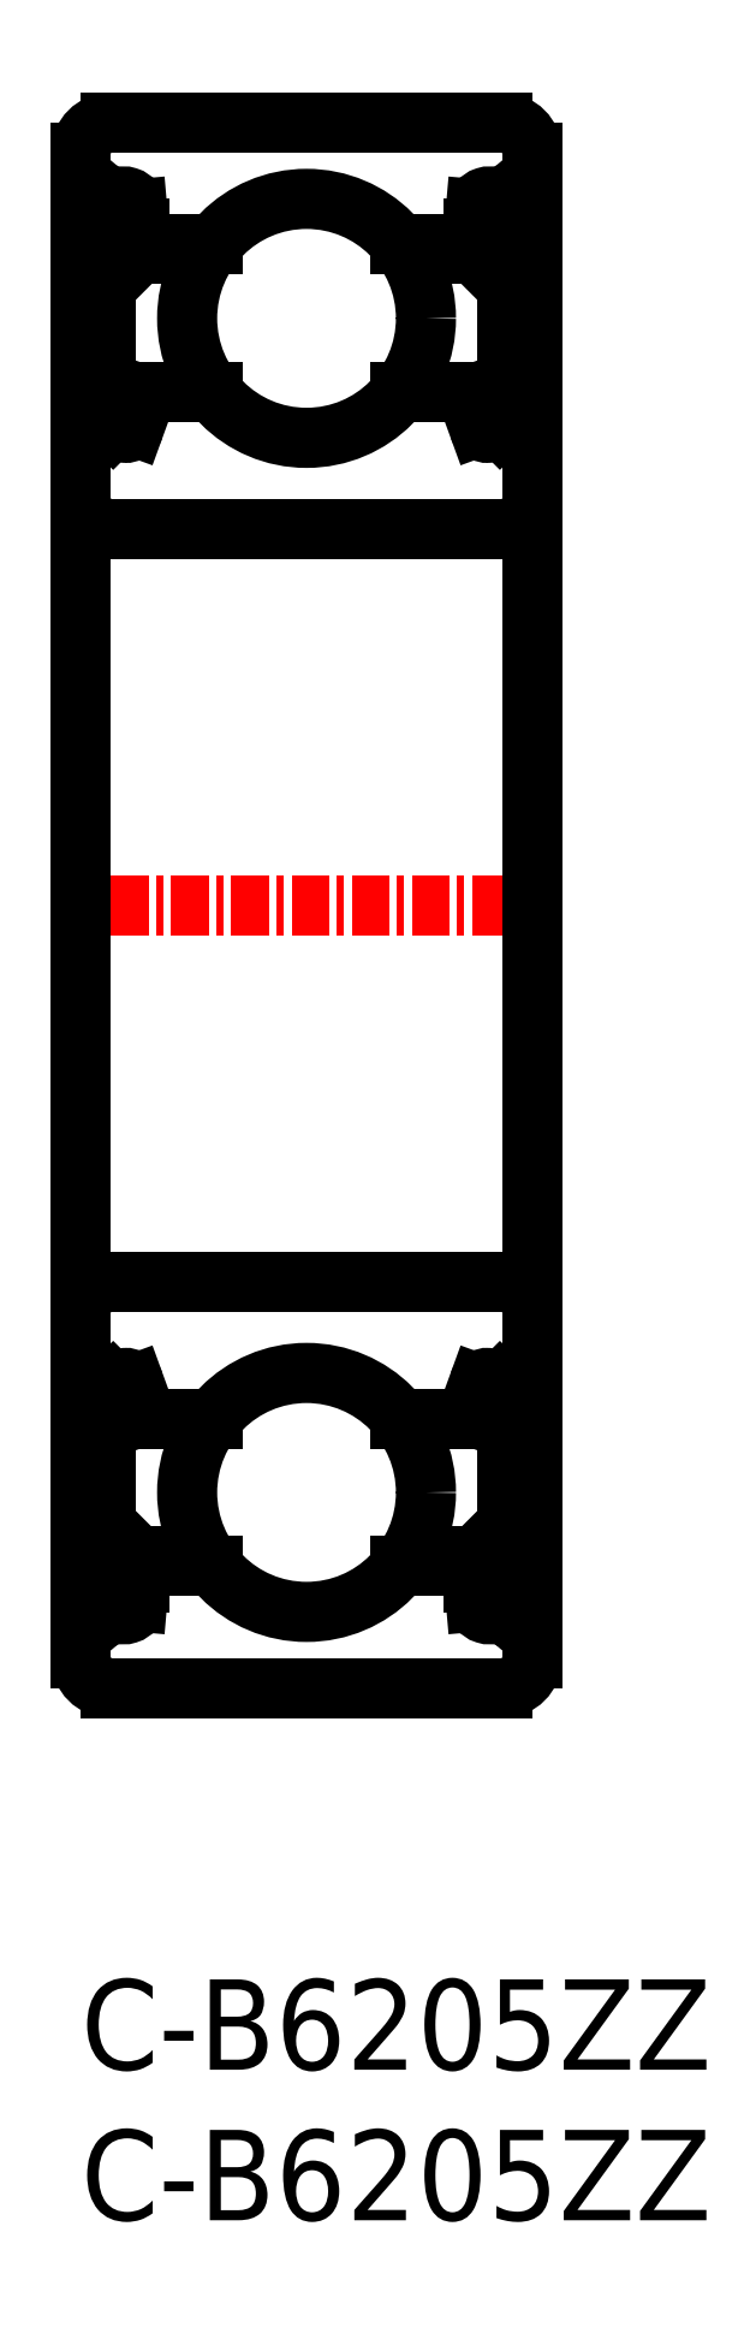
<metadata>
{"format":"dxf","ext":"dxf","renderer":"ezdxf+matplotlib","layout":"modelspace","background":"white","min_lineweight":24,"dpi":150}
</metadata>
<code>
0
SECTION
2
ENTITIES
0
LINE
8
0
10
1
20
9.676
30
0
11
14
21
9.676
31
0
0
LINE
8
0
10
12.84
20
13.73
30
0
11
10.62
21
13.73
31
0
0
LINE
8
0
10
12.66
20
18.63
30
0
11
10.62
21
18.63
31
0
0
LINE
8
0
10
1
20
48.18
30
0
11
14
21
48.18
31
0
0
LINE
8
0
10
1
20
61.68
30
0
11
14
21
61.68
31
0
0
LINE
8
0
10
1
20
23.18
30
0
11
14
21
23.18
31
0
0
LINE
8
0
10
12.66
20
52.73
30
0
11
10.62
21
52.73
31
0
0
LINE
8
0
10
12.84
20
57.63
30
0
11
10.62
21
57.63
31
0
0
LINE
8
CENTER
10
-1
20
35.68
30
0
11
16
21
35.68
31
0
0
LINE
8
0
10
7.11e-14
20
60.68
30
0
11
-4.26e-14
21
10.68
31
0
0
ARC
8
0
10
0.2
20
12.43
30
0
40
0.2
50
90
51
180
0
ARC
8
0
10
0.2
20
19.63
30
0
40
0.2
50
180
51
270
0
CIRCLE
8
0
10
7.5
20
16.18
30
0
40
3.969
0
LINE
8
0
10
0.7797
20
12.63
30
0
11
1.063
21
12.29
31
0
0
ARC
8
0
10
1.415
20
12.59
30
0
40
0.46
50
220.1
51
355
0
ARC
8
0
10
1.414
20
12.59
30
0
40
0.16
50
220
51
357.6
0
LINE
8
0
10
4.55
20
9.676
30
0
11
4.55
21
9.676
31
0
0
LINE
8
0
10
7.5
20
9.676
30
0
11
7.5
21
9.676
31
0
0
LINE
8
0
10
0.53
20
15.02
30
0
11
0.53
21
18.83
31
0
0
LINE
8
0
10
0.83
20
15.15
30
0
11
0.83
21
18.83
31
0
0
LINE
8
0
10
2.159
20
13.73
30
0
11
4.378
21
13.73
31
0
0
LINE
8
0
10
1.63
20
13.92
30
0
11
0.53
21
15.02
31
0
0
LINE
8
0
10
1.93
20
14.05
30
0
11
0.83
21
15.15
31
0
0
ARC
8
0
10
1.009
20
12.82
30
0
40
0.3
50
130
51
220.1
0
LINE
8
0
10
0.2
20
12.63
30
0
11
0.78
21
12.63
31
0
0
LINE
8
0
10
1.01
20
12.82
30
0
11
1.292
21
12.48
31
0
0
LINE
8
0
10
1.046
20
13.24
30
0
11
0.8164
21
13.05
31
0
0
LINE
8
0
10
1.239
20
13.01
30
0
11
1.01
21
12.82
31
0
0
LINE
8
0
10
1.046
20
13.24
30
0
11
1.239
21
13.01
31
0
0
ARC
8
0
10
2.159
20
13.53
30
0
40
0.2
50
90
51
175
0
LINE
8
0
10
1.574
20
12.58
30
0
11
1.63
21
13.92
31
0
0
LINE
8
0
10
1.93
20
13.2
30
0
11
1.93
21
14.05
31
0
0
LINE
8
0
10
1.873
20
12.55
30
0
11
1.96
21
13.54
31
0
0
LINE
8
0
10
2.341
20
18.63
30
0
11
4.378
21
18.63
31
0
0
LINE
8
0
10
0.83
20
19.13
30
0
11
1.45
21
19.13
31
0
0
ARC
8
0
10
1.498
20
19.38
30
0
40
0.5996
50
87.17
51
135
0
LINE
8
0
10
1.45
20
18.83
30
0
11
0.83
21
18.83
31
0
0
ARC
8
0
10
0.83
20
18.83
30
0
40
0.3
50
90
51
180
0
LINE
8
0
10
0.6999
20
19.43
30
0
11
1.074
21
19.8
31
0
0
LINE
8
0
10
0.2
20
19.43
30
0
11
0.6999
21
19.43
31
0
0
ARC
8
0
10
2.341
20
18.83
30
0
40
0.2
50
200
51
270
0
LINE
8
0
10
1.782
20
19.78
30
0
11
2.153
21
18.76
31
0
0
ARC
8
0
10
1.5
20
19.68
30
0
40
0.3002
50
19.97
51
94.51
0
LINE
8
0
10
1.45
20
19.13
30
0
11
1.45
21
18.83
31
0
0
CIRCLE
8
0
10
7.5
20
55.18
30
0
40
3.969
0
LINE
8
0
10
0.53
20
56.33
30
0
11
0.53
21
52.53
31
0
0
LINE
8
0
10
0.83
20
56.21
30
0
11
0.83
21
52.53
31
0
0
ARC
8
0
10
0.2
20
51.73
30
0
40
0.2
50
90
51
180
0
LINE
8
0
10
2.341
20
52.73
30
0
11
4.378
21
52.73
31
0
0
ARC
8
0
10
1.498
20
51.98
30
0
40
0.5996
50
225
51
272.8
0
ARC
8
0
10
1.5
20
51.68
30
0
40
0.3002
50
265.5
51
340
0
LINE
8
0
10
1.45
20
52.53
30
0
11
0.83
21
52.53
31
0
0
LINE
8
0
10
0.83
20
52.23
30
0
11
1.45
21
52.23
31
0
0
LINE
8
0
10
0.6999
20
51.93
30
0
11
1.074
21
51.55
31
0
0
ARC
8
0
10
0.83
20
52.53
30
0
40
0.3
50
180
51
270
0
LINE
8
0
10
0.2
20
51.93
30
0
11
0.6999
21
51.93
31
0
0
LINE
8
0
10
1.45
20
52.23
30
0
11
1.45
21
52.53
31
0
0
LINE
8
0
10
1.782
20
51.57
30
0
11
2.153
21
52.59
31
0
0
ARC
8
0
10
2.341
20
52.53
30
0
40
0.2
50
90
51
160
0
ARC
8
0
10
0.2
20
58.93
30
0
40
0.2
50
180
51
270
0
LINE
8
0
10
1.93
20
58.15
30
0
11
1.93
21
57.31
31
0
0
LINE
8
0
10
1.574
20
58.77
30
0
11
1.63
21
57.43
31
0
0
LINE
8
0
10
1.63
20
57.43
30
0
11
0.53
21
56.33
31
0
0
LINE
8
0
10
1.93
20
57.31
30
0
11
0.83
21
56.21
31
0
0
LINE
8
0
10
2.159
20
57.63
30
0
11
4.378
21
57.63
31
0
0
ARC
8
0
10
1.414
20
58.77
30
0
40
0.16
50
2.375
51
140
0
ARC
8
0
10
1.415
20
58.77
30
0
40
0.46
50
4.987
51
139.9
0
ARC
8
0
10
1.009
20
58.53
30
0
40
0.3
50
139.9
51
230
0
LINE
8
0
10
0.7797
20
58.73
30
0
11
1.063
21
59.06
31
0
0
LINE
8
0
10
0.2
20
58.73
30
0
11
0.78
21
58.73
31
0
0
LINE
8
0
10
1.046
20
58.11
30
0
11
1.239
21
58.34
31
0
0
LINE
8
0
10
1.239
20
58.34
30
0
11
1.01
21
58.53
31
0
0
LINE
8
0
10
1.046
20
58.11
30
0
11
0.8164
21
58.3
31
0
0
LINE
8
0
10
1.01
20
58.53
30
0
11
1.292
21
58.87
31
0
0
LINE
8
0
10
1.873
20
58.81
30
0
11
1.96
21
57.81
31
0
0
ARC
8
0
10
2.159
20
57.83
30
0
40
0.2
50
185
51
270
0
LINE
8
0
10
15
20
60.68
30
0
11
15
21
10.68
31
0
0
ARC
8
0
10
13.59
20
12.59
30
0
40
0.16
50
182.4
51
320
0
ARC
8
0
10
13.59
20
12.59
30
0
40
0.46
50
185
51
319.9
0
LINE
8
0
10
14.22
20
12.63
30
0
11
13.94
21
12.29
31
0
0
LINE
8
0
10
14.17
20
15.15
30
0
11
14.17
21
18.83
31
0
0
LINE
8
0
10
14.47
20
15.02
30
0
11
14.47
21
18.83
31
0
0
LINE
8
0
10
14.8
20
12.63
30
0
11
14.22
21
12.63
31
0
0
LINE
8
0
10
13.07
20
14.05
30
0
11
14.17
21
15.15
31
0
0
LINE
8
0
10
13.37
20
13.92
30
0
11
14.47
21
15.02
31
0
0
ARC
8
0
10
12.84
20
13.53
30
0
40
0.2
50
4.987
51
90
0
LINE
8
0
10
13.07
20
13.2
30
0
11
13.07
21
14.05
31
0
0
LINE
8
0
10
13.43
20
12.58
30
0
11
13.37
21
13.92
31
0
0
LINE
8
0
10
13.95
20
13.24
30
0
11
13.76
21
13.01
31
0
0
LINE
8
0
10
13.76
20
13.01
30
0
11
13.99
21
12.82
31
0
0
LINE
8
0
10
13.95
20
13.24
30
0
11
14.18
21
13.05
31
0
0
LINE
8
0
10
13.99
20
12.82
30
0
11
13.71
21
12.48
31
0
0
LINE
8
0
10
13.13
20
12.55
30
0
11
13.04
21
13.54
31
0
0
ARC
8
0
10
13.99
20
12.82
30
0
40
0.3
50
319.9
51
50
0
ARC
8
0
10
14.8
20
12.43
30
0
40
0.2
50
0
51
90
0
LINE
8
0
10
14.8
20
19.43
30
0
11
14.3
21
19.43
31
0
0
ARC
8
0
10
14.17
20
18.83
30
0
40
0.3
50
0
51
90
0
LINE
8
0
10
13.22
20
19.78
30
0
11
12.85
21
18.76
31
0
0
ARC
8
0
10
12.66
20
18.83
30
0
40
0.2
50
270
51
340
0
LINE
8
0
10
13.55
20
18.83
30
0
11
14.17
21
18.83
31
0
0
LINE
8
0
10
13.55
20
19.13
30
0
11
13.55
21
18.83
31
0
0
ARC
8
0
10
13.5
20
19.38
30
0
40
0.5996
50
45
51
92.83
0
ARC
8
0
10
13.5
20
19.68
30
0
40
0.3002
50
85.49
51
160
0
LINE
8
0
10
14.17
20
19.13
30
0
11
13.55
21
19.13
31
0
0
LINE
8
0
10
14.3
20
19.43
30
0
11
13.93
21
19.8
31
0
0
ARC
8
0
10
14.8
20
19.63
30
0
40
0.2
50
270
51
0
0
LINE
8
0
10
14.47
20
56.33
30
0
11
14.47
21
52.53
31
0
0
LINE
8
0
10
14.17
20
56.21
30
0
11
14.17
21
52.53
31
0
0
ARC
8
0
10
14.17
20
52.53
30
0
40
0.3
50
270
51
0
0
LINE
8
0
10
14.8
20
51.93
30
0
11
14.3
21
51.93
31
0
0
ARC
8
0
10
13.5
20
51.68
30
0
40
0.3002
50
200
51
274.5
0
ARC
8
0
10
13.5
20
51.98
30
0
40
0.5996
50
267.2
51
315
0
LINE
8
0
10
13.22
20
51.57
30
0
11
12.85
21
52.59
31
0
0
ARC
8
0
10
12.66
20
52.53
30
0
40
0.2
50
19.97
51
90
0
LINE
8
0
10
14.3
20
51.93
30
0
11
13.93
21
51.55
31
0
0
LINE
8
0
10
14.17
20
52.23
30
0
11
13.55
21
52.23
31
0
0
LINE
8
0
10
13.55
20
52.23
30
0
11
13.55
21
52.53
31
0
0
LINE
8
0
10
13.55
20
52.53
30
0
11
14.17
21
52.53
31
0
0
ARC
8
0
10
14.8
20
51.73
30
0
40
0.2
50
0
51
90
0
LINE
8
0
10
13.43
20
58.77
30
0
11
13.37
21
57.43
31
0
0
LINE
8
0
10
13.07
20
58.15
30
0
11
13.07
21
57.31
31
0
0
LINE
8
0
10
13.37
20
57.43
30
0
11
14.47
21
56.33
31
0
0
LINE
8
0
10
13.07
20
57.31
30
0
11
14.17
21
56.21
31
0
0
LINE
8
0
10
14.8
20
58.73
30
0
11
14.22
21
58.73
31
0
0
ARC
8
0
10
12.84
20
57.83
30
0
40
0.2
50
270
51
355
0
LINE
8
0
10
14.22
20
58.73
30
0
11
13.94
21
59.06
31
0
0
ARC
8
0
10
13.99
20
58.53
30
0
40
0.3
50
310
51
40.09
0
LINE
8
0
10
13.13
20
58.81
30
0
11
13.04
21
57.81
31
0
0
ARC
8
0
10
13.59
20
58.77
30
0
40
0.46
50
40.09
51
175
0
ARC
8
0
10
13.59
20
58.77
30
0
40
0.16
50
40.01
51
177.6
0
LINE
8
0
10
13.99
20
58.53
30
0
11
13.71
21
58.87
31
0
0
LINE
8
0
10
13.95
20
58.11
30
0
11
14.18
21
58.3
31
0
0
LINE
8
0
10
13.76
20
58.34
30
0
11
13.99
21
58.53
31
0
0
LINE
8
0
10
13.95
20
58.11
30
0
11
13.76
21
58.34
31
0
0
ARC
8
0
10
14.8
20
58.93
30
0
40
0.2
50
270
51
0
0
ARC
8
0
10
1
20
60.68
30
0
40
1
50
90
51
180
0
ARC
8
0
10
14
20
60.68
30
0
40
1
50
0
51
90
0
ARC
8
0
10
14
20
49.18
30
0
40
1
50
270
51
0
0
ARC
8
0
10
1
20
49.18
30
0
40
1
50
180
51
270
0
ARC
8
0
10
1
20
10.68
30
0
40
1
50
180
51
270
0
ARC
8
0
10
14
20
10.68
30
0
40
1
50
270
51
0
0
ARC
8
0
10
14
20
22.18
30
0
40
1
50
0
51
90
0
ARC
8
0
10
1
20
22.18
30
0
40
1
50
90
51
180
0
TEXT
8
0
10
0
20
-3
30
0
40
3
1
C-B6205ZZ
0
TEXT
8
0
10
0
20
-8
30
0
40
3
1
C-B6205ZZ
0
ENDSEC
0
EOF

</code>
